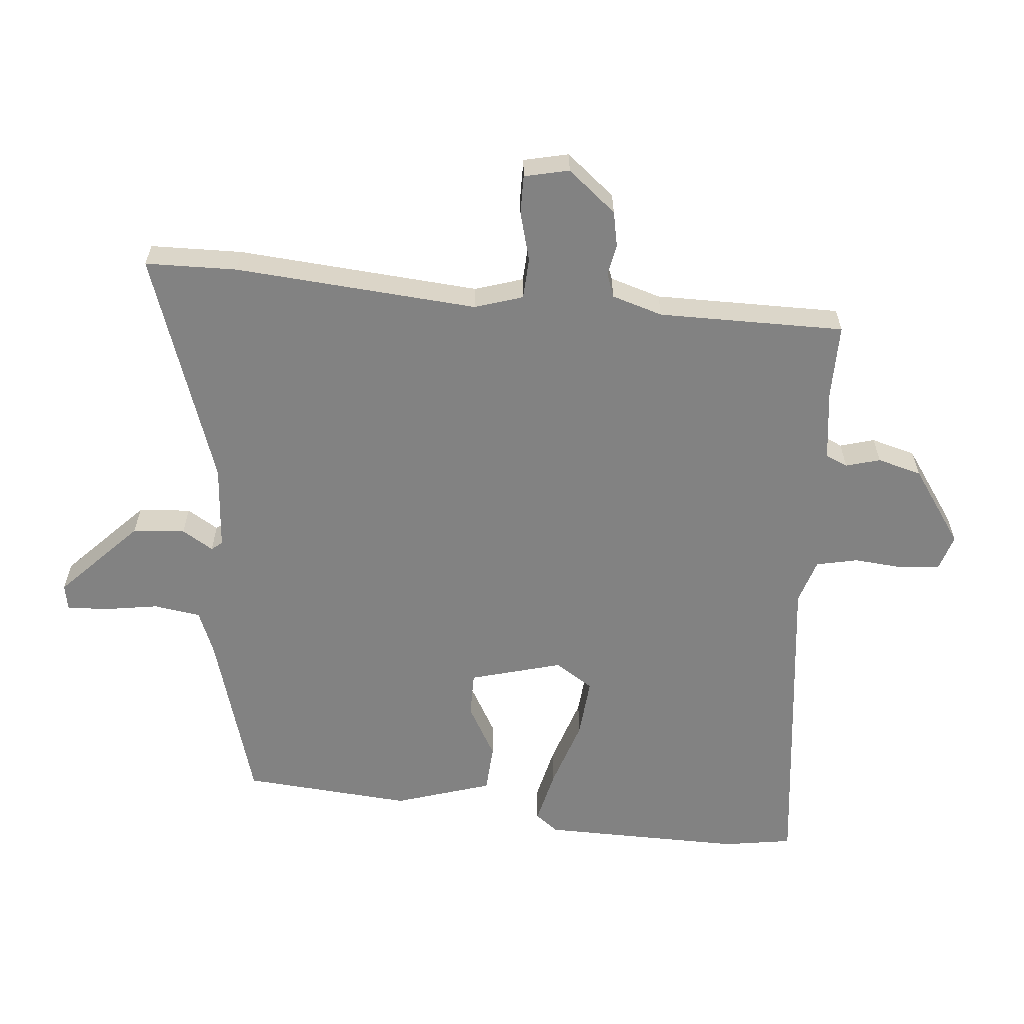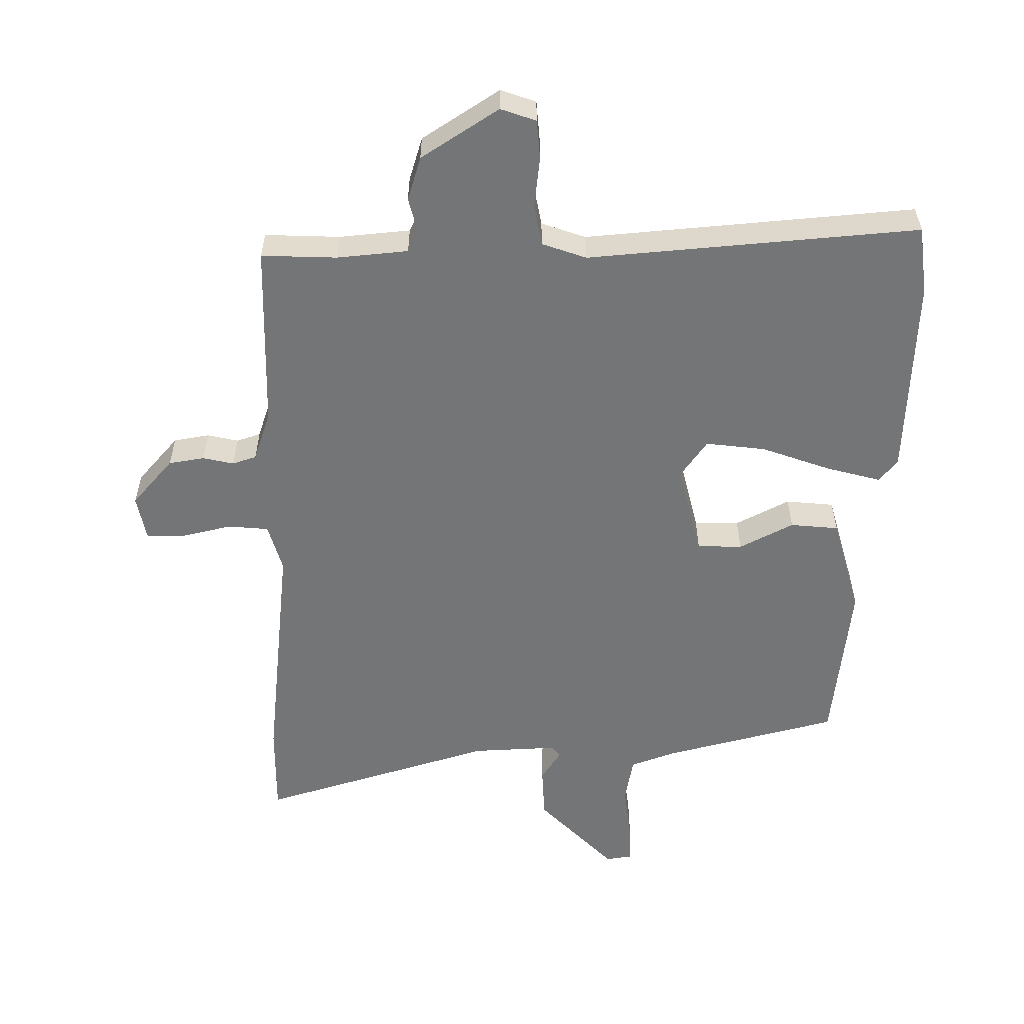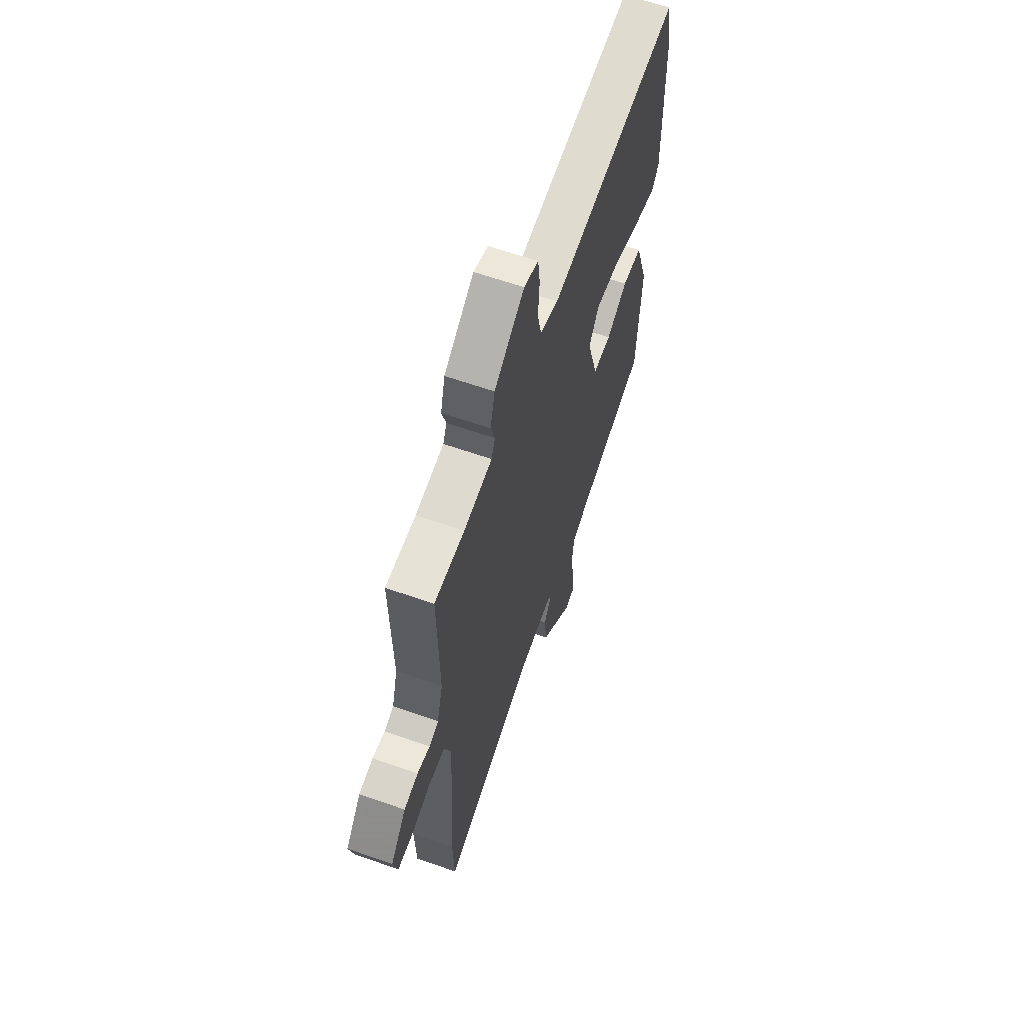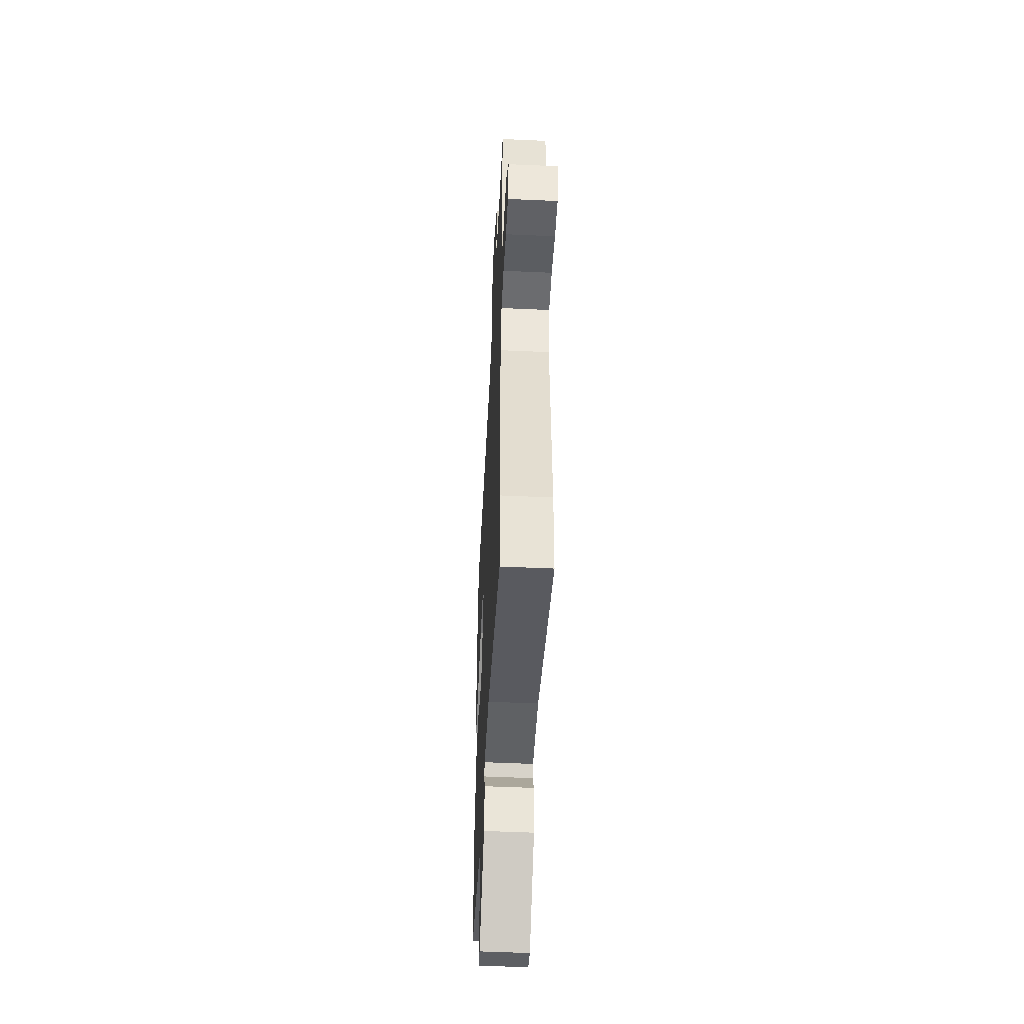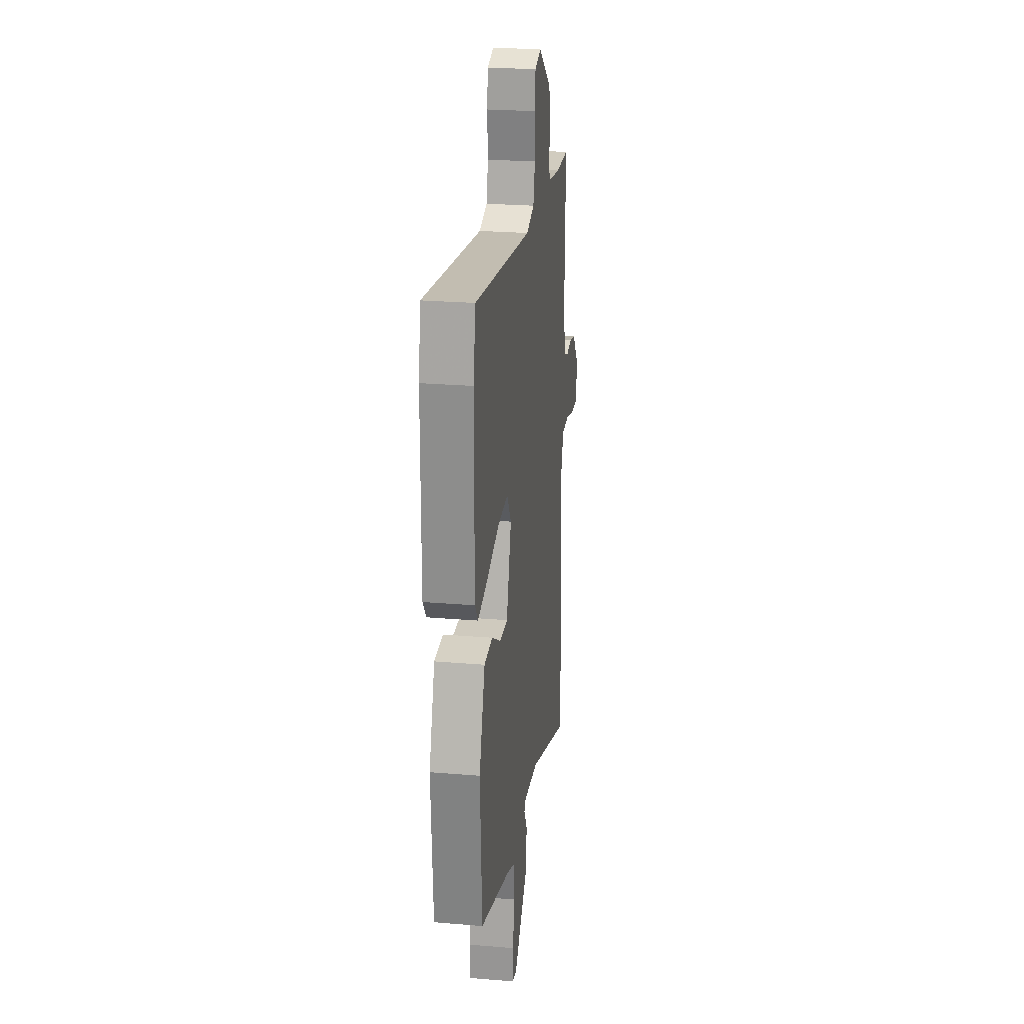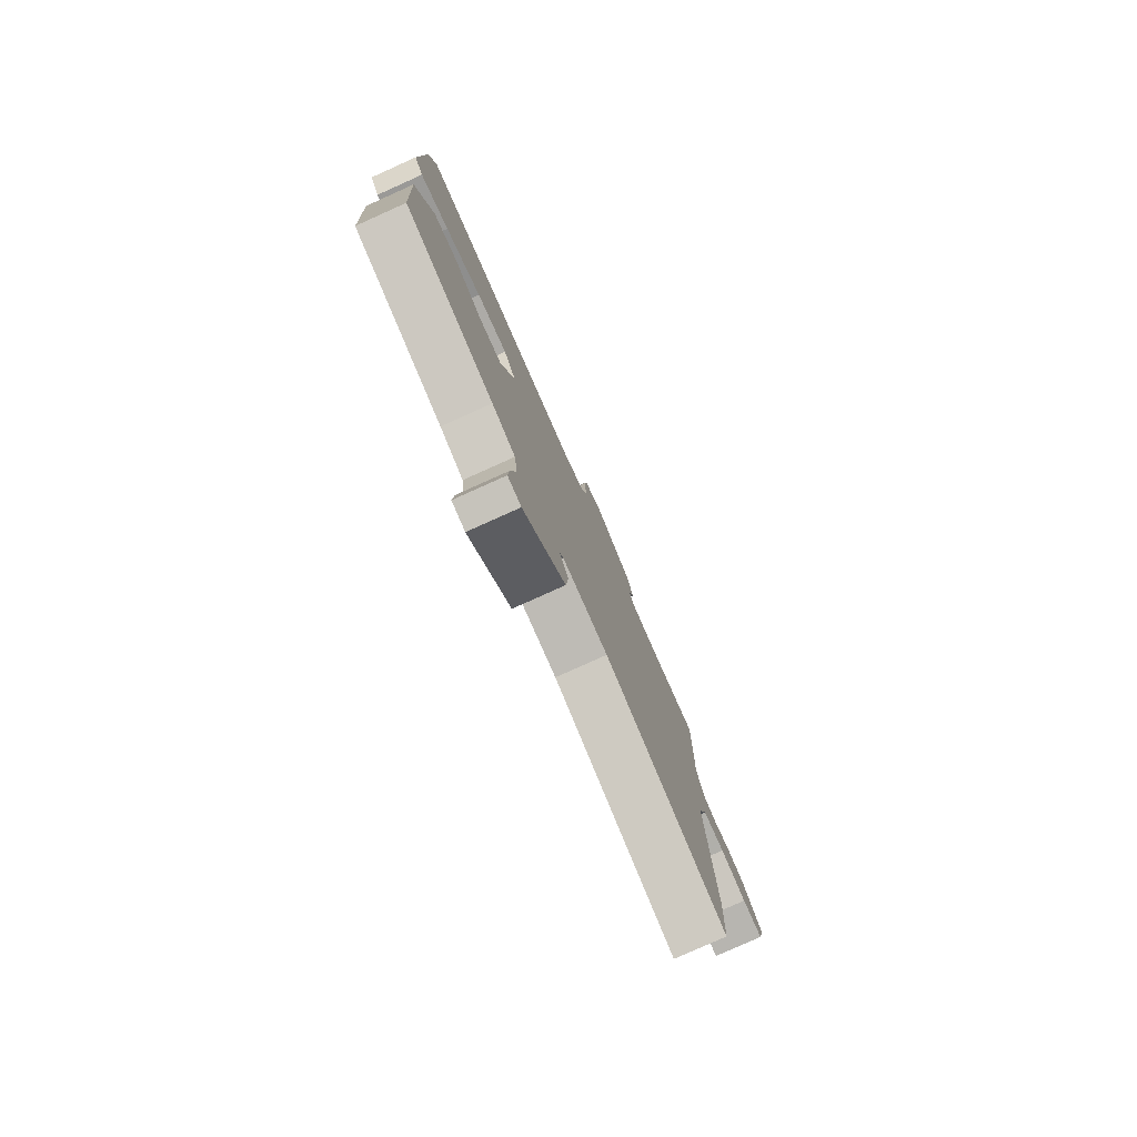
<metadata>
{"format":"obj","ext":"obj","renderer":"f3d","projection":"perspective","resolution":1024,"background":"white","views":[{"elev":-60.7,"azim":-96.5,"up":"+Y"},{"elev":-56.4,"azim":-2.6,"up":"+Y"},{"elev":61.8,"azim":-70.3,"up":"+Z"},{"elev":-51.9,"azim":-92.8,"up":"+Z"},{"elev":24.8,"azim":97.8,"up":"+Z"},{"elev":-79.6,"azim":114.2,"up":"+Z"}]}
</metadata>
<code>
v -0.495 0.07 -0.613
v -0.501 0.07 -0.473
v -0.48 0.07 -0.102
v -0.505 0.07 -0.029
v -0.568 0.07 -0.027
v -0.643 0.07 -0.049
v -0.702 0.07 -0.051
v -0.719 0.07 0.017
v -0.66 0.07 0.092
v -0.606 0.07 0.104
v -0.558 0.07 0.096
v -0.522 0.07 0.11
v -0.5 0.07 0.188
v -0.507 0.07 0.472
v -0.392 0.07 0.474
v -0.284 0.07 0.49
v -0.27 0.07 0.524
v -0.286 0.07 0.576
v -0.269 0.07 0.644
v -0.155 0.07 0.727
v -0.1 0.07 0.711
v -0.092 0.07 0.651
v -0.097 0.07 0.574
v -0.082 0.07 0.511
v -0.013 0.07 0.491
v 0.489 0.07 0.561
v 0.508 0.07 0.457
v 0.511 0.07 0.148
v 0.485 0.07 0.112
v 0.4 0.07 0.13
v 0.293 0.07 0.162
v 0.201 0.07 0.168
v 0.164 0.07 0.109
v 0.206 0.07 -0.031
v 0.275 0.07 -0.029
v 0.355 0.07 0.018
v 0.429 0.07 0.015
v 0.479 0.07 -0.132
v 0.464 0.07 -0.391
v 0.201 0.07 -0.474
v 0.133 0.07 -0.503
v 0.124 0.07 -0.575
v 0.139 0.07 -0.658
v 0.143 0.07 -0.72
v 0.104 0.07 -0.728
v -0.018 0.07 -0.615
v -0.026 0.07 -0.535
v 0.002 0.07 -0.487
v -0.011 0.07 -0.471
v -0.142 0.07 -0.484
v -0.495 0 -0.613
v -0.501 0 -0.473
v -0.48 0 -0.102
v -0.505 0 -0.029
v -0.568 0 -0.027
v -0.643 0 -0.049
v -0.702 0 -0.051
v -0.719 0 0.017
v -0.66 0 0.092
v -0.606 0 0.104
v -0.558 0 0.096
v -0.522 0 0.11
v -0.5 0 0.188
v -0.507 0 0.472
v -0.392 0 0.474
v -0.284 0 0.49
v -0.27 0 0.524
v -0.286 0 0.576
v -0.269 0 0.644
v -0.155 0 0.727
v -0.1 0 0.711
v -0.092 0 0.651
v -0.097 0 0.574
v -0.082 0 0.511
v -0.013 0 0.491
v 0.489 0 0.561
v 0.508 0 0.457
v 0.511 0 0.148
v 0.485 0 0.112
v 0.4 0 0.13
v 0.293 0 0.162
v 0.201 0 0.168
v 0.164 0 0.109
v 0.206 0 -0.031
v 0.275 0 -0.029
v 0.355 0 0.018
v 0.429 0 0.015
v 0.479 0 -0.132
v 0.464 0 -0.391
v 0.201 0 -0.474
v 0.133 0 -0.503
v 0.124 0 -0.575
v 0.139 0 -0.658
v 0.143 0 -0.72
v 0.104 0 -0.728
v -0.018 0 -0.615
v -0.026 0 -0.535
v 0.002 0 -0.487
v -0.011 0 -0.471
v -0.142 0 -0.484
f 45 46 47 48
f 43 44 45 48
f 42 43 48
f 41 42 48 49
f 40 41 49
f 39 40 49
f 38 39 49 50
f 35 36 37 38
f 34 35 38 50
f 28 29 30 31
f 28 31 32
f 25 26 27 28
f 24 25 28 32
f 20 21 22 23
f 20 23 24
f 17 18 19 20
f 16 17 20 24
f 15 16 24 32
f 13 14 15 32
f 8 9 10 11
f 8 11 12
f 5 6 7 8
f 4 5 8 12
f 3 4 12 13
f 1 2 3
f 33 34 50 1
f 3 13 32 33
f 1 3 33
f 98 97 96 95
f 98 95 94 93
f 98 93 92
f 99 98 92 91
f 99 91 90
f 99 90 89
f 100 99 89 88
f 88 87 86 85
f 100 88 85 84
f 81 80 79 78
f 82 81 78
f 78 77 76 75
f 82 78 75 74
f 73 72 71 70
f 74 73 70
f 70 69 68 67
f 74 70 67 66
f 82 74 66 65
f 82 65 64 63
f 61 60 59 58
f 62 61 58
f 58 57 56 55
f 62 58 55 54
f 63 62 54 53
f 53 52 51
f 51 100 84 83
f 83 82 63 53
f 83 53 51
f 1 51 52 2
f 2 52 53 3
f 3 53 54 4
f 4 54 55 5
f 5 55 56 6
f 6 56 57 7
f 7 57 58 8
f 8 58 59 9
f 9 59 60 10
f 10 60 61 11
f 11 61 62 12
f 12 62 63 13
f 13 63 64 14
f 14 64 65 15
f 15 65 66 16
f 16 66 67 17
f 17 67 68 18
f 18 68 69 19
f 19 69 70 20
f 20 70 71 21
f 21 71 72 22
f 22 72 73 23
f 23 73 74 24
f 24 74 75 25
f 25 75 76 26
f 26 76 77 27
f 27 77 78 28
f 28 78 79 29
f 29 79 80 30
f 30 80 81 31
f 31 81 82 32
f 32 82 83 33
f 33 83 84 34
f 34 84 85 35
f 35 85 86 36
f 36 86 87 37
f 37 87 88 38
f 38 88 89 39
f 39 89 90 40
f 40 90 91 41
f 41 91 92 42
f 42 92 93 43
f 43 93 94 44
f 44 94 95 45
f 45 95 96 46
f 46 96 97 47
f 47 97 98 48
f 48 98 99 49
f 49 99 100 50
f 50 100 51 1

</code>
